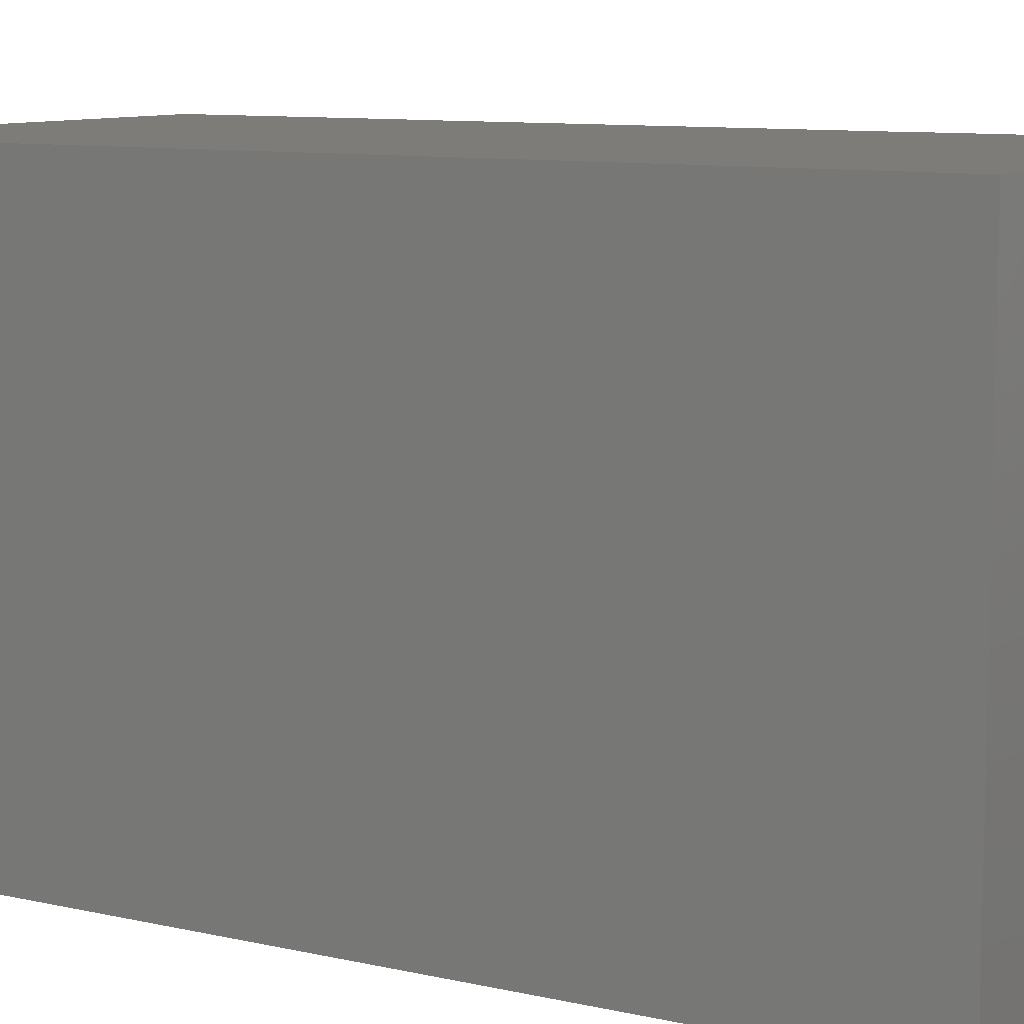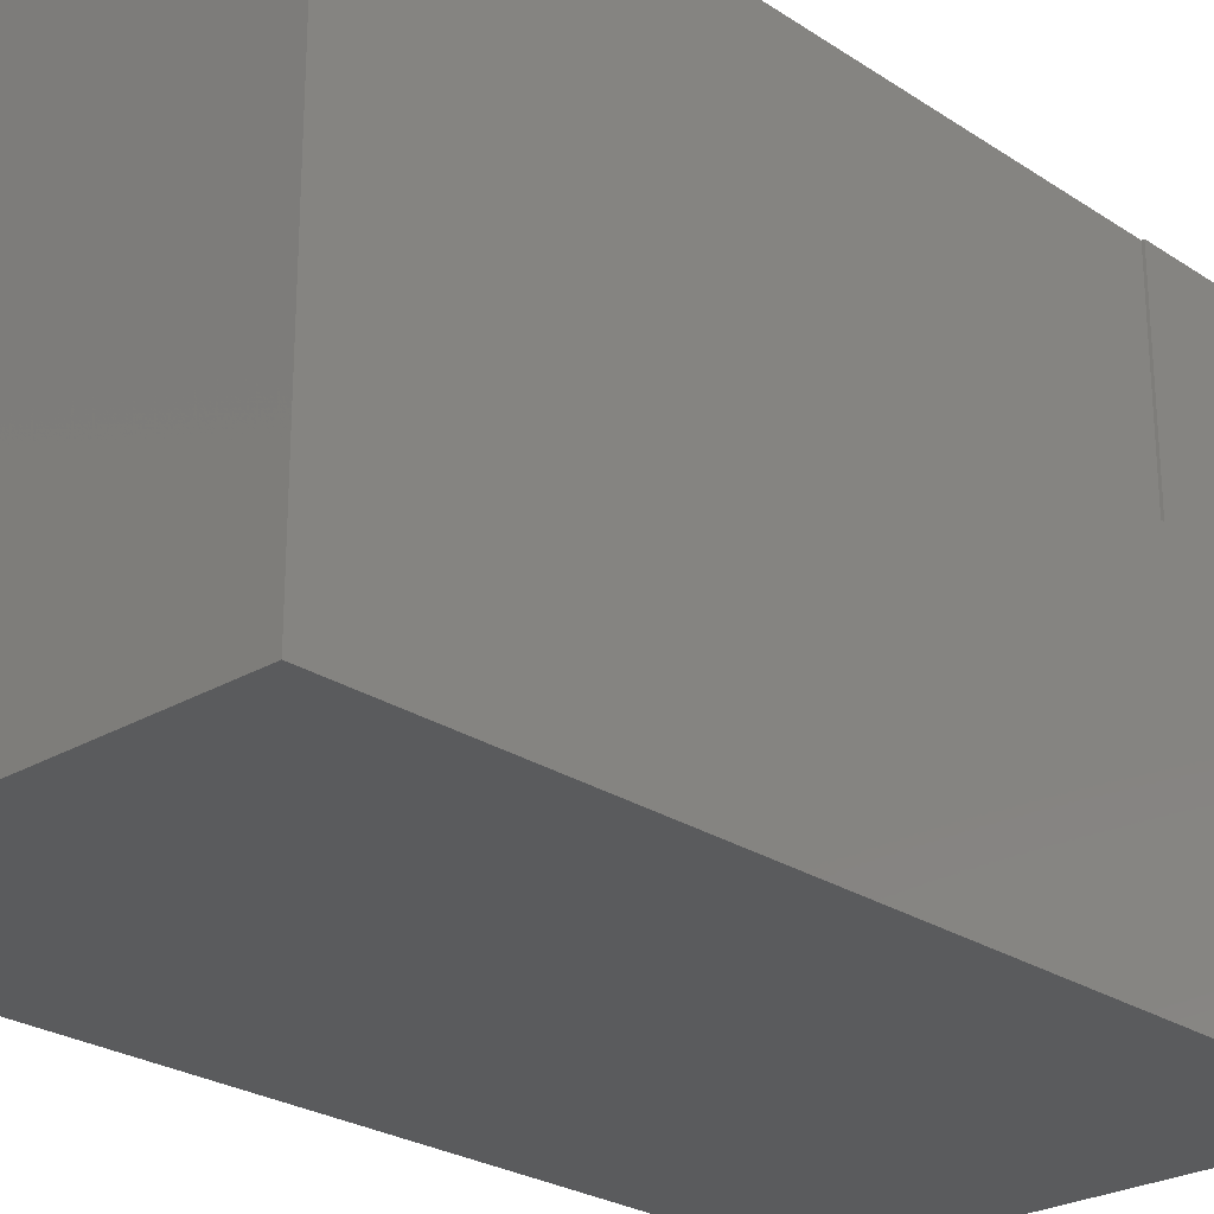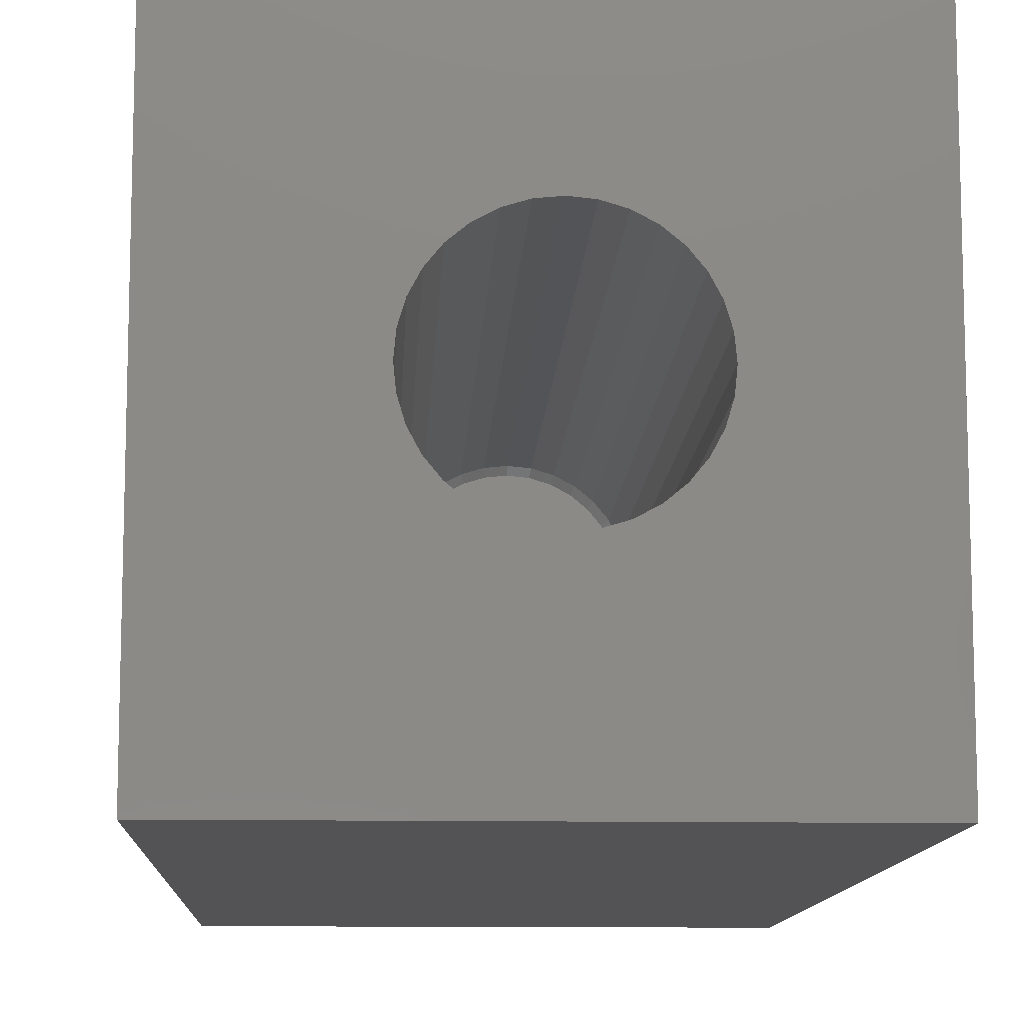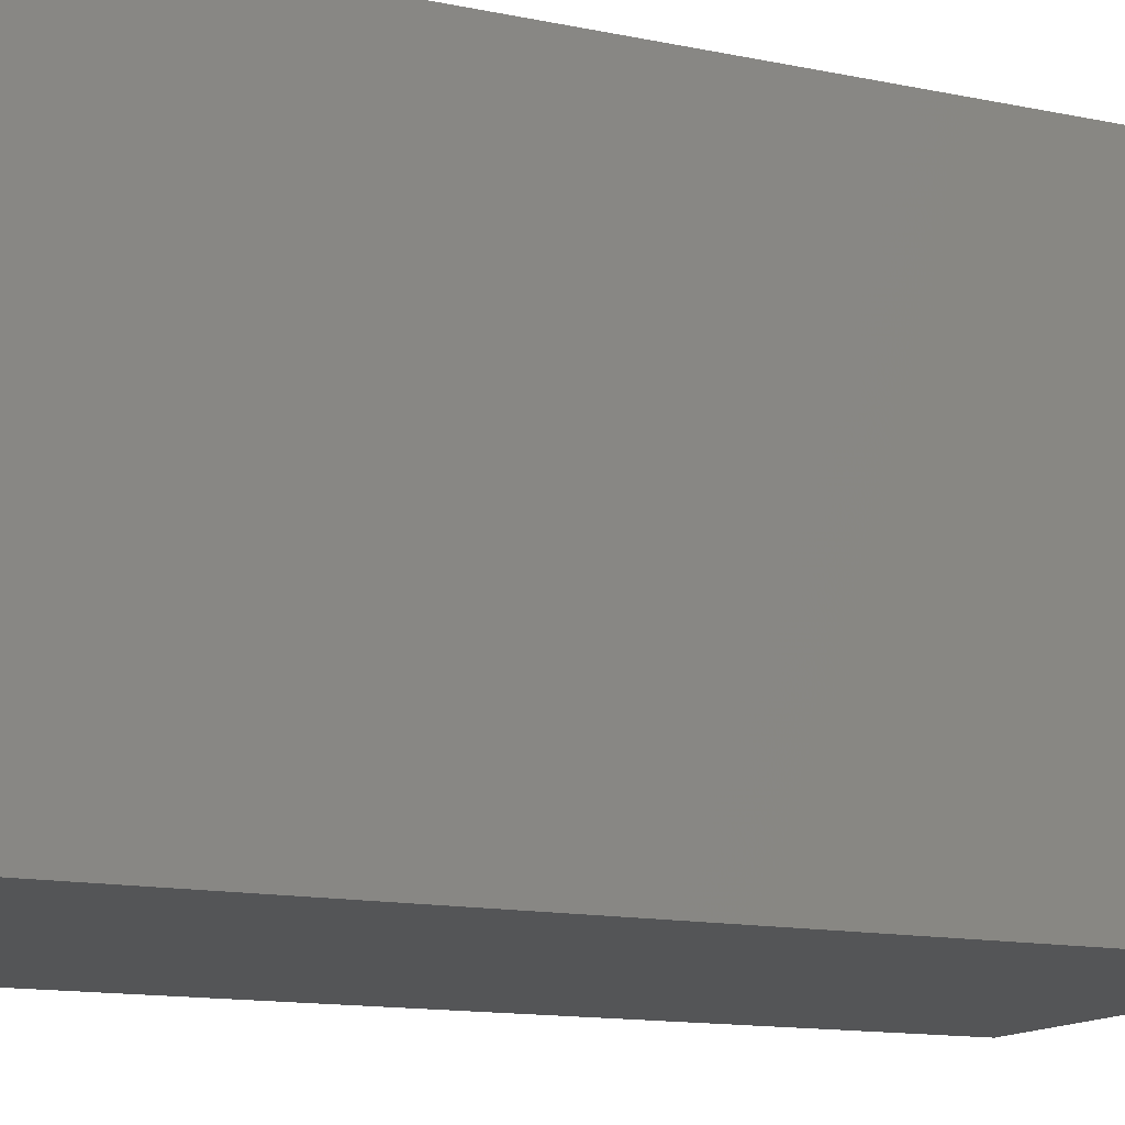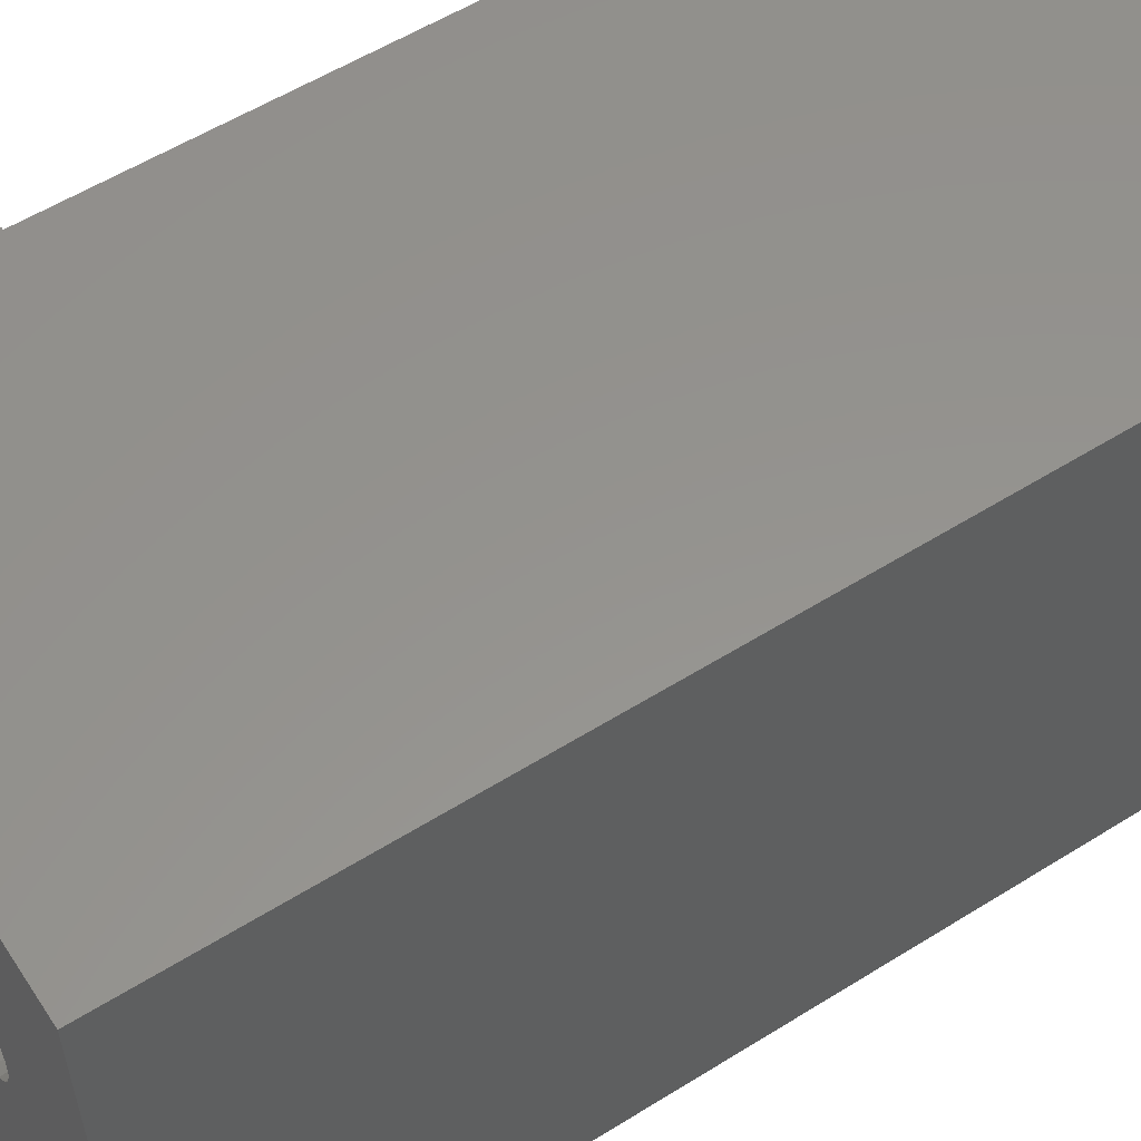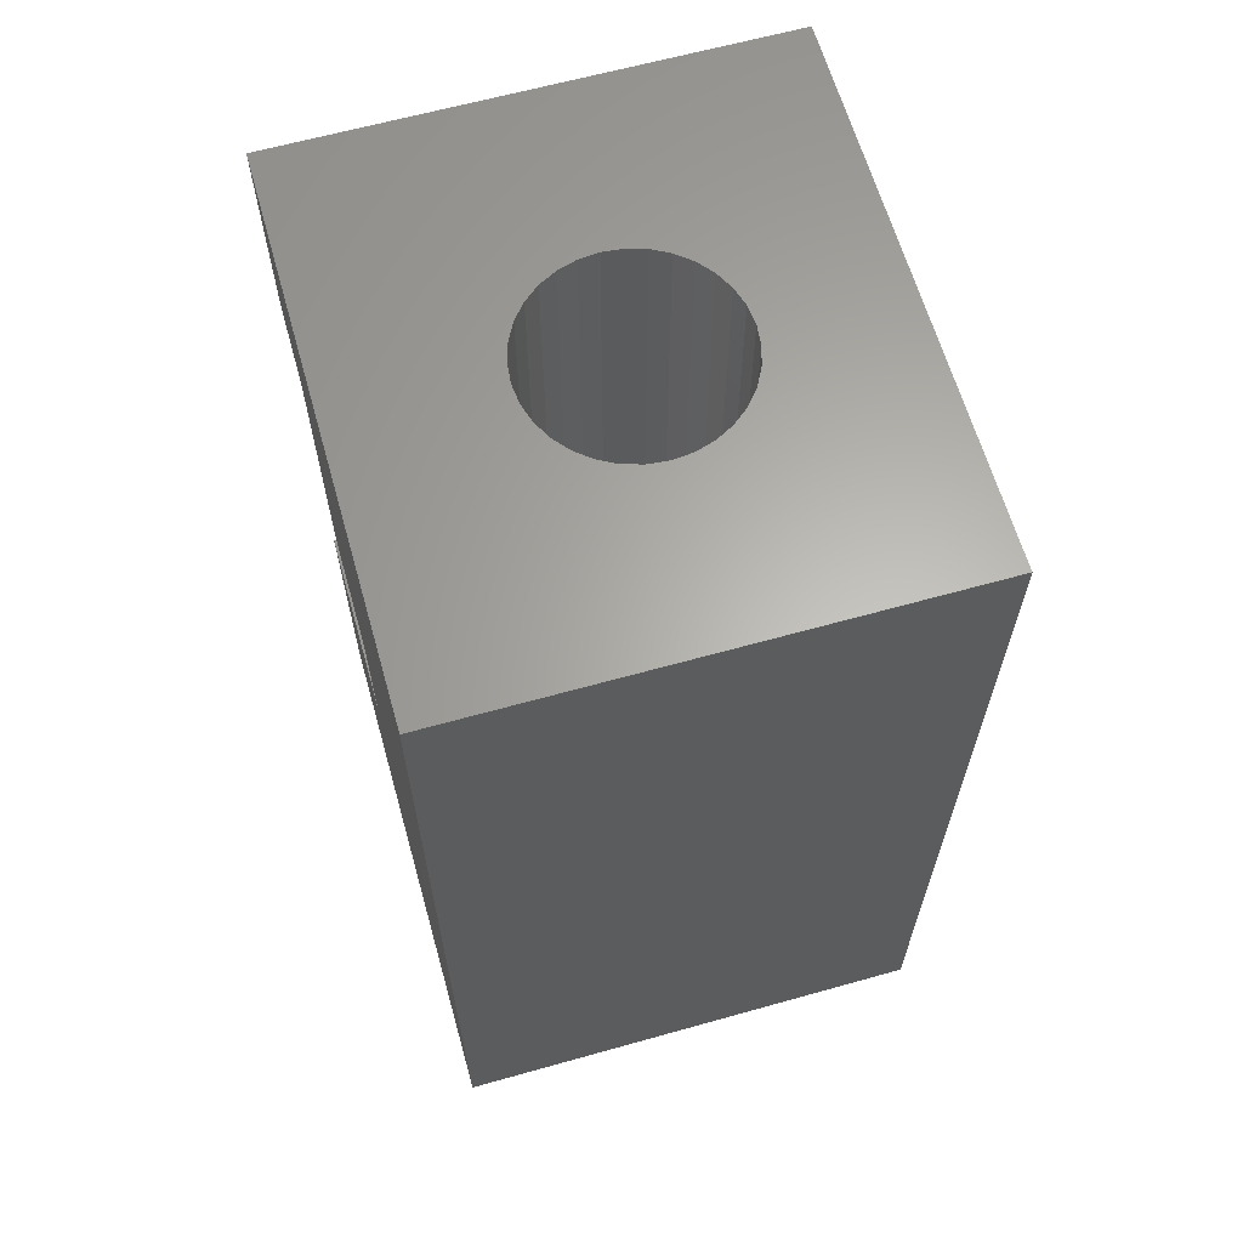
<metadata>
{"format":"stl","ext":"stl","renderer":"f3d","projection":"perspective","resolution":1024,"background":"white","views":[{"elev":9.3,"azim":-58.7,"up":"+Z"},{"elev":-25.4,"azim":43.4,"up":"+Z"},{"elev":-11.0,"azim":177.4,"up":"+Z"},{"elev":-13.6,"azim":-114.9,"up":"+Z"},{"elev":56.5,"azim":-123.1,"up":"+Z"},{"elev":63.7,"azim":164.2,"up":"+Y"}]}
</metadata>
<code>
# stl→obj: 112 verts, 220 faces
v -0.3671 -0.4609 0.4093
v -0.4087 -0.4609 0.4093
v -0.3879 -0.4609 0.4113
v -0.3471 -0.4609 0.4032
v -0.4287 -0.4609 0.4032
v -0.3287 -0.4609 0.3934
v -0.4472 -0.4609 0.3934
v -0.4472 -0.4609 0.216
v -0.3471 -0.4609 0.2061
v -0.4287 -0.4609 0.2061
v -0.3671 -0.4609 0.2001
v -0.4087 -0.4609 0.2001
v -0.3879 -0.4609 0.198
v -0.4633 -0.4609 0.3801
v -0.3125 -0.4609 0.3801
v -0.4766 -0.4609 0.3639
v -0.2992 -0.4609 0.3639
v -0.4865 -0.4609 0.3455
v -0.2894 -0.4609 0.3455
v -0.4925 -0.4609 0.3255
v -0.2833 -0.4609 0.3255
v -0.4946 -0.4609 0.3047
v -0.2812 -0.4609 0.3047
v -0.4925 -0.4609 0.2839
v -0.2833 -0.4609 0.2839
v -0.4865 -0.4609 0.2639
v -0.2894 -0.4609 0.2639
v -0.4766 -0.4609 0.2454
v -0.2992 -0.4609 0.2454
v -0.4633 -0.4609 0.2293
v -0.3125 -0.4609 0.2293
v -0.3287 -0.4609 0.216
v -0.3879 -0.4531 0.1902
v -0.4102 0.4305 0.1924
v -0.4102 -0.4531 0.1924
v -0.4317 0.4305 0.1989
v -0.4317 -0.4531 0.1989
v -0.4515 0.4305 0.2095
v -0.4515 -0.4531 0.2095
v -0.4689 0.4305 0.2237
v -0.4689 -0.4531 0.2237
v -0.4831 0.4305 0.2411
v -0.4831 -0.4531 0.2411
v -0.4937 0.4305 0.2609
v -0.4937 -0.4531 0.2609
v -0.5002 0.4305 0.2824
v -0.5002 -0.4531 0.2824
v -0.5024 0.4305 0.3047
v -0.5024 -0.4531 0.3047
v -0.3879 0.4305 0.1902
v -0.3656 -0.4531 0.1924
v -0.3656 0.4305 0.1924
v -0.3441 -0.4531 0.1989
v -0.3441 0.4305 0.1989
v -0.3243 -0.4531 0.2095
v -0.3243 0.4305 0.2095
v -0.307 -0.4531 0.2237
v -0.307 0.4305 0.2237
v -0.2927 -0.4531 0.2411
v -0.2927 0.4305 0.2411
v -0.2822 -0.4531 0.2609
v -0.2822 0.4305 0.2609
v -0.2756 -0.4531 0.2824
v -0.2756 0.4305 0.2824
v -0.2734 -0.4531 0.3047
v -0.2734 0.4305 0.3047
v -0.3879 -0.4531 0.4192
v -0.3656 0.4305 0.417
v -0.3656 -0.4531 0.417
v -0.3441 0.4305 0.4104
v -0.3441 -0.4531 0.4104
v -0.3243 0.4305 0.3999
v -0.3243 -0.4531 0.3999
v -0.307 0.4305 0.3856
v -0.307 -0.4531 0.3856
v -0.2927 0.4305 0.3683
v -0.2927 -0.4531 0.3683
v -0.2822 0.4305 0.3485
v -0.2822 -0.4531 0.3485
v -0.2756 0.4305 0.327
v -0.2756 -0.4531 0.327
v -0.3879 0.4305 0.4192
v -0.4102 -0.4531 0.417
v -0.4102 0.4305 0.417
v -0.4317 -0.4531 0.4104
v -0.4317 0.4305 0.4104
v -0.4515 -0.4531 0.3999
v -0.4515 0.4305 0.3999
v -0.4689 -0.4531 0.3856
v -0.4689 0.4305 0.3856
v -0.4831 -0.4531 0.3683
v -0.4831 0.4305 0.3683
v -0.4937 -0.4531 0.3485
v -0.4937 0.4305 0.3485
v -0.5002 -0.4531 0.327
v -0.5002 0.4305 0.327
v -0.09868 0.4305 0.6172
v -0.09868 0.4305 0
v -0.655 0.4305 0.6172
v -0.655 0.4305 0
v -0.655 -0.655 0.6172
v -0.655 -0.655 0
v -0.1016 0.1719 0.6172
v -0.09868 0.1719 0.6172
v -0.09868 -0.655 0.6172
v -0.09868 -0.3359 0.6172
v -0.1016 -0.3359 0.6172
v -0.1016 -0.3359 0.3828
v -0.09868 -0.3359 0.3828
v -0.09868 0.1719 0.3828
v -0.1016 0.1719 0.3828
v -0.09868 -0.655 0
f 1 2 3
f 2 1 4
f 2 4 5
f 5 4 6
f 5 6 7
f 8 9 10
f 10 9 11
f 10 11 12
f 12 11 13
f 7 6 14
f 14 6 15
f 14 15 16
f 16 15 17
f 16 17 18
f 18 17 19
f 18 19 20
f 20 19 21
f 20 21 22
f 22 21 23
f 22 23 24
f 24 23 25
f 24 25 26
f 26 25 27
f 26 27 28
f 28 27 29
f 28 29 30
f 30 29 31
f 30 31 8
f 8 31 32
f 8 32 9
f 33 34 35
f 35 34 36
f 35 36 37
f 37 36 38
f 37 38 39
f 39 38 40
f 39 40 41
f 41 40 42
f 41 42 43
f 43 42 44
f 43 44 45
f 45 44 46
f 45 46 47
f 47 46 48
f 47 48 49
f 34 33 50
f 50 33 51
f 50 51 52
f 52 51 53
f 52 53 54
f 54 53 55
f 54 55 56
f 56 55 57
f 56 57 58
f 58 57 59
f 58 59 60
f 60 59 61
f 60 61 62
f 62 61 63
f 62 63 64
f 64 63 65
f 64 65 66
f 67 68 69
f 69 68 70
f 69 70 71
f 71 70 72
f 71 72 73
f 73 72 74
f 73 74 75
f 75 74 76
f 75 76 77
f 77 76 78
f 77 78 79
f 79 78 80
f 79 80 81
f 81 80 66
f 81 66 65
f 68 67 82
f 82 67 83
f 82 83 84
f 84 83 85
f 84 85 86
f 86 85 87
f 86 87 88
f 88 87 89
f 88 89 90
f 90 89 91
f 90 91 92
f 92 91 93
f 92 93 94
f 94 93 95
f 94 95 96
f 96 95 49
f 96 49 48
f 22 24 49
f 24 47 49
f 65 63 23
f 63 25 23
f 63 61 27
f 25 63 27
f 59 57 29
f 29 61 59
f 27 61 29
f 55 53 9
f 32 55 9
f 32 31 55
f 51 33 11
f 11 53 51
f 9 53 11
f 35 37 10
f 12 35 10
f 12 13 35
f 39 41 8
f 8 37 39
f 10 37 8
f 43 45 26
f 28 43 26
f 28 30 43
f 24 45 47
f 26 45 24
f 31 29 57
f 57 55 31
f 13 11 33
f 33 35 13
f 30 8 41
f 41 43 30
f 23 21 65
f 21 81 65
f 49 95 22
f 95 20 22
f 95 93 18
f 20 95 18
f 91 89 16
f 16 93 91
f 18 93 16
f 87 85 5
f 7 87 5
f 7 14 87
f 83 67 2
f 2 85 83
f 5 85 2
f 69 71 4
f 1 69 4
f 1 3 69
f 73 75 6
f 6 71 73
f 4 71 6
f 77 79 19
f 17 77 19
f 17 15 77
f 21 79 81
f 19 79 21
f 14 16 89
f 89 87 14
f 3 2 67
f 67 69 3
f 15 6 75
f 75 77 15
f 97 98 66
f 97 66 80
f 97 80 78
f 97 78 76
f 97 76 74
f 97 74 72
f 97 72 70
f 97 70 68
f 97 68 82
f 97 82 99
f 98 100 50
f 98 50 52
f 98 52 54
f 98 54 56
f 98 56 58
f 98 58 60
f 98 60 62
f 98 62 64
f 98 64 66
f 100 48 46
f 100 46 44
f 100 44 42
f 100 42 40
f 100 40 38
f 100 38 36
f 100 36 34
f 100 34 50
f 99 82 84
f 99 84 86
f 99 86 88
f 99 88 90
f 99 90 92
f 99 92 94
f 99 94 96
f 99 96 48
f 99 48 100
f 99 100 101
f 101 100 102
f 97 103 104
f 97 99 103
f 101 105 106
f 101 106 107
f 101 107 103
f 101 103 99
f 107 106 108
f 108 106 109
f 104 103 110
f 110 103 111
f 108 109 111
f 111 109 110
f 97 104 98
f 98 104 110
f 98 110 112
f 112 110 109
f 112 109 105
f 105 109 106
f 111 103 108
f 108 103 107
f 102 100 112
f 112 100 98
f 102 112 101
f 101 112 105

</code>
